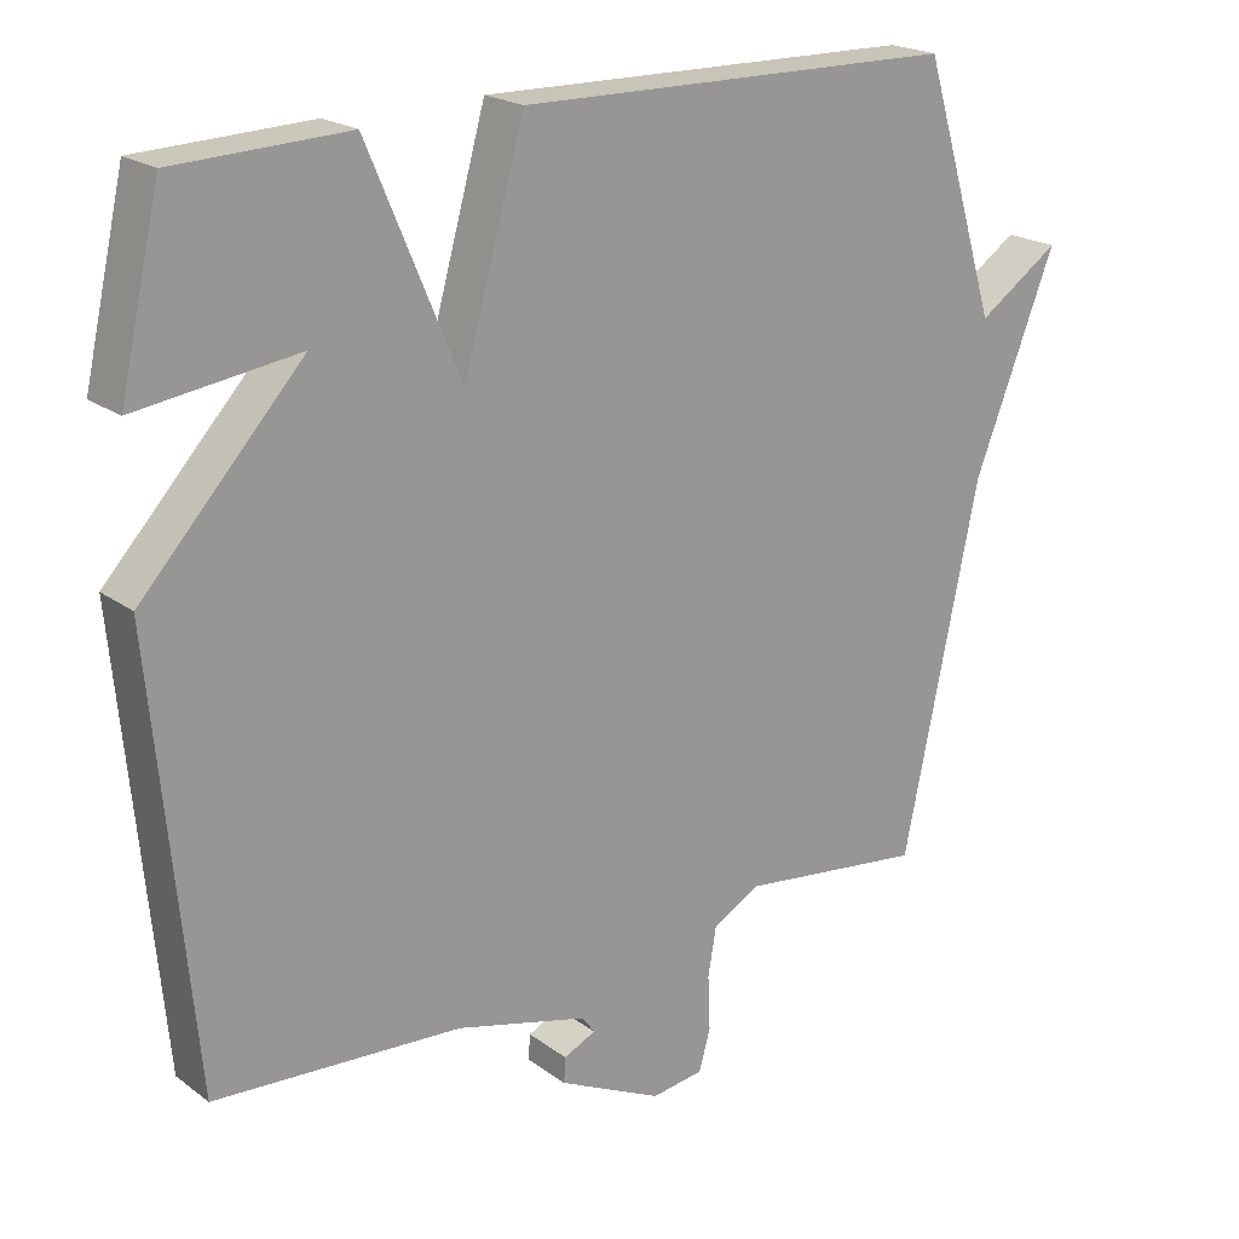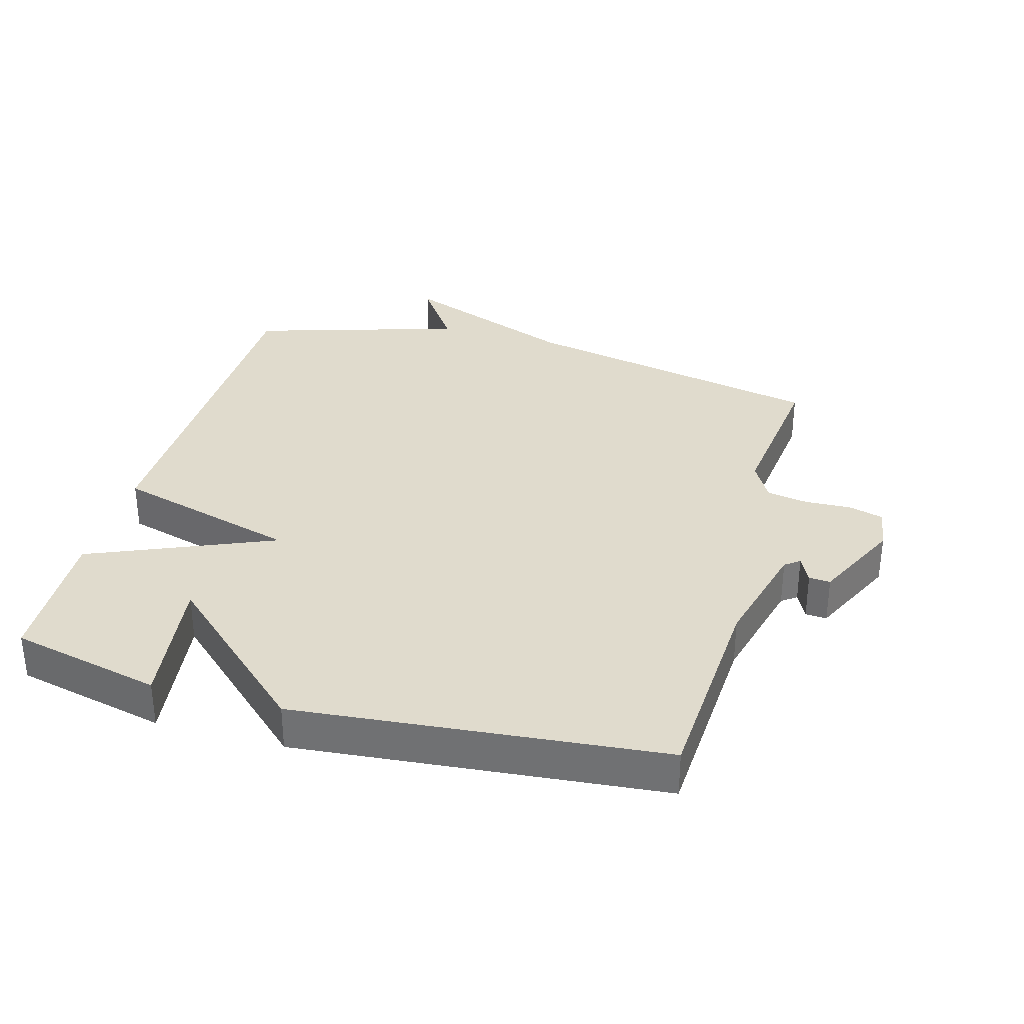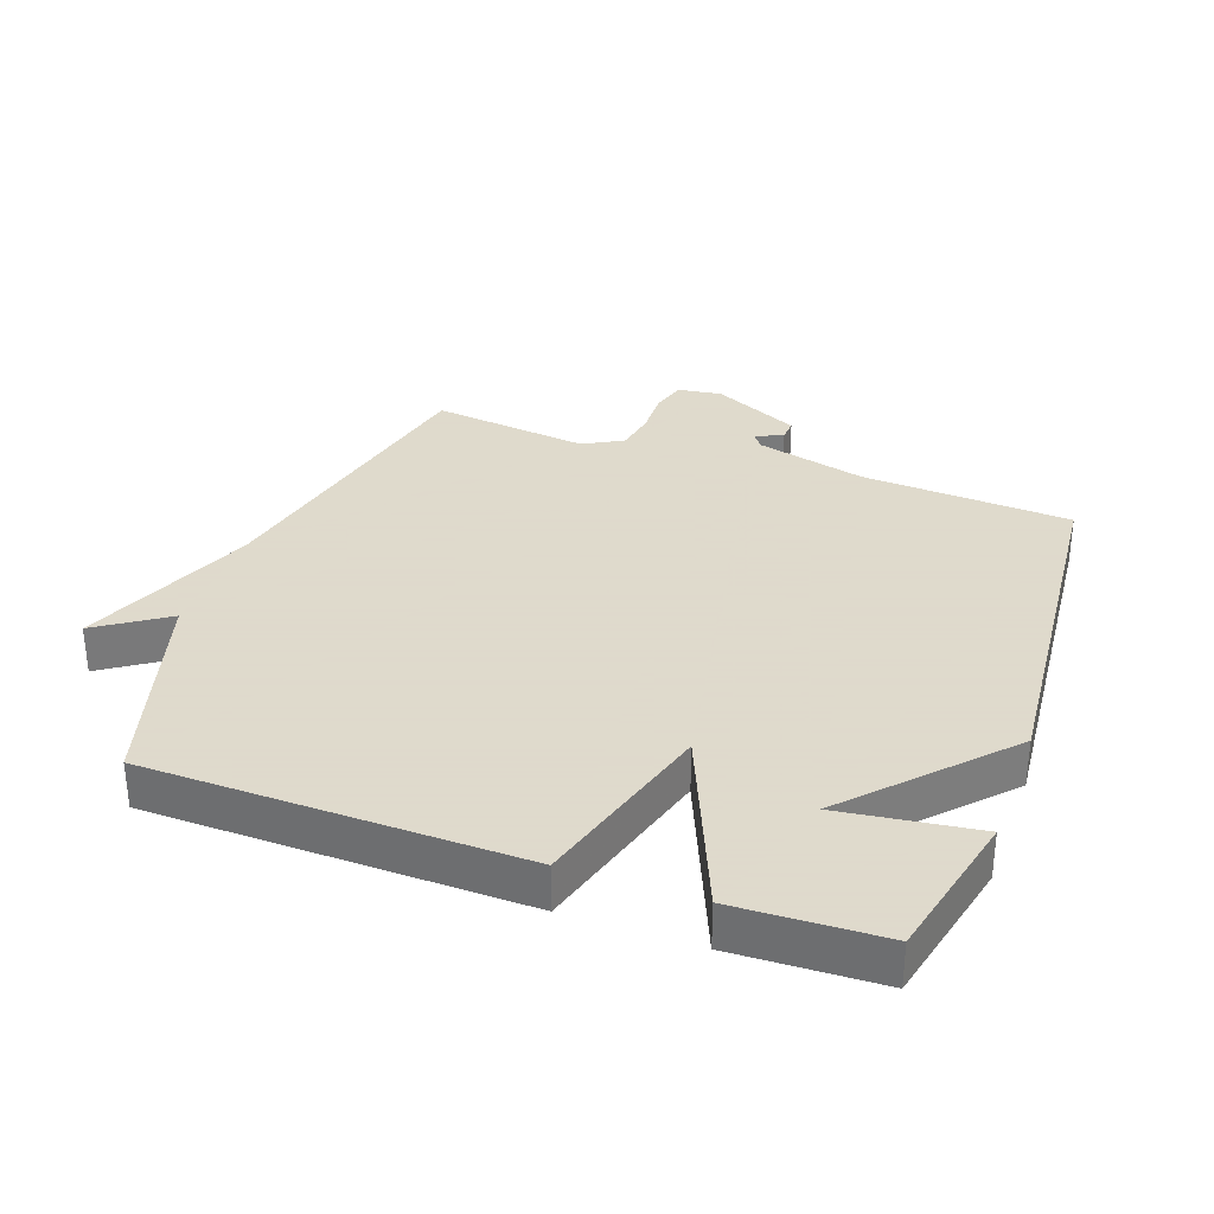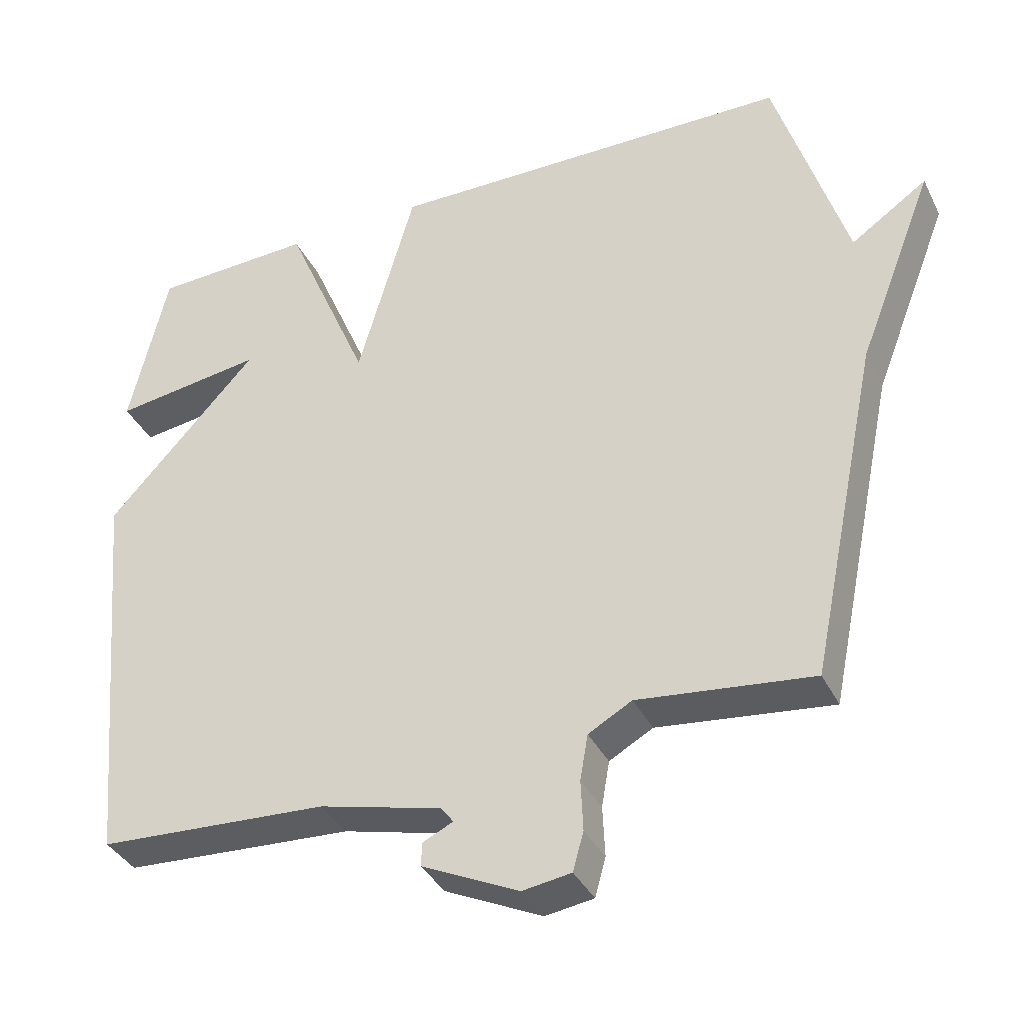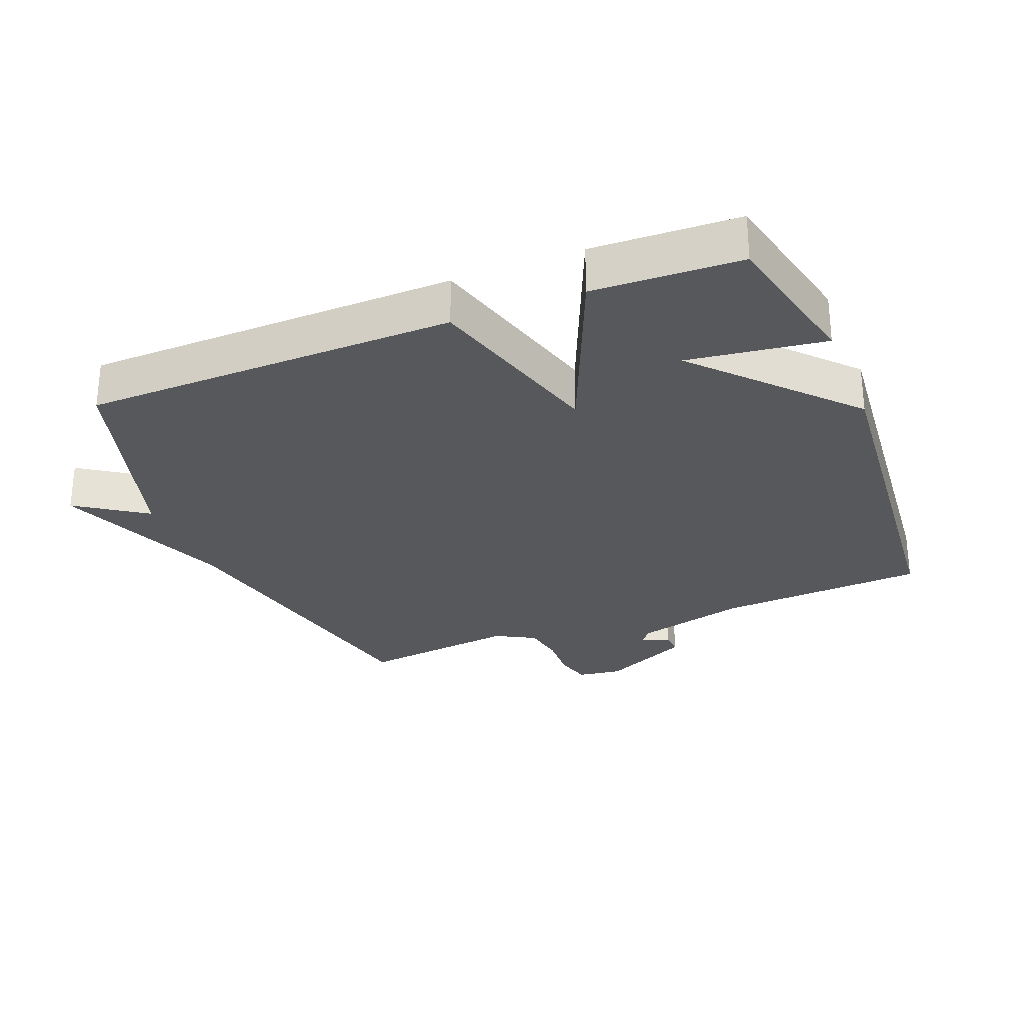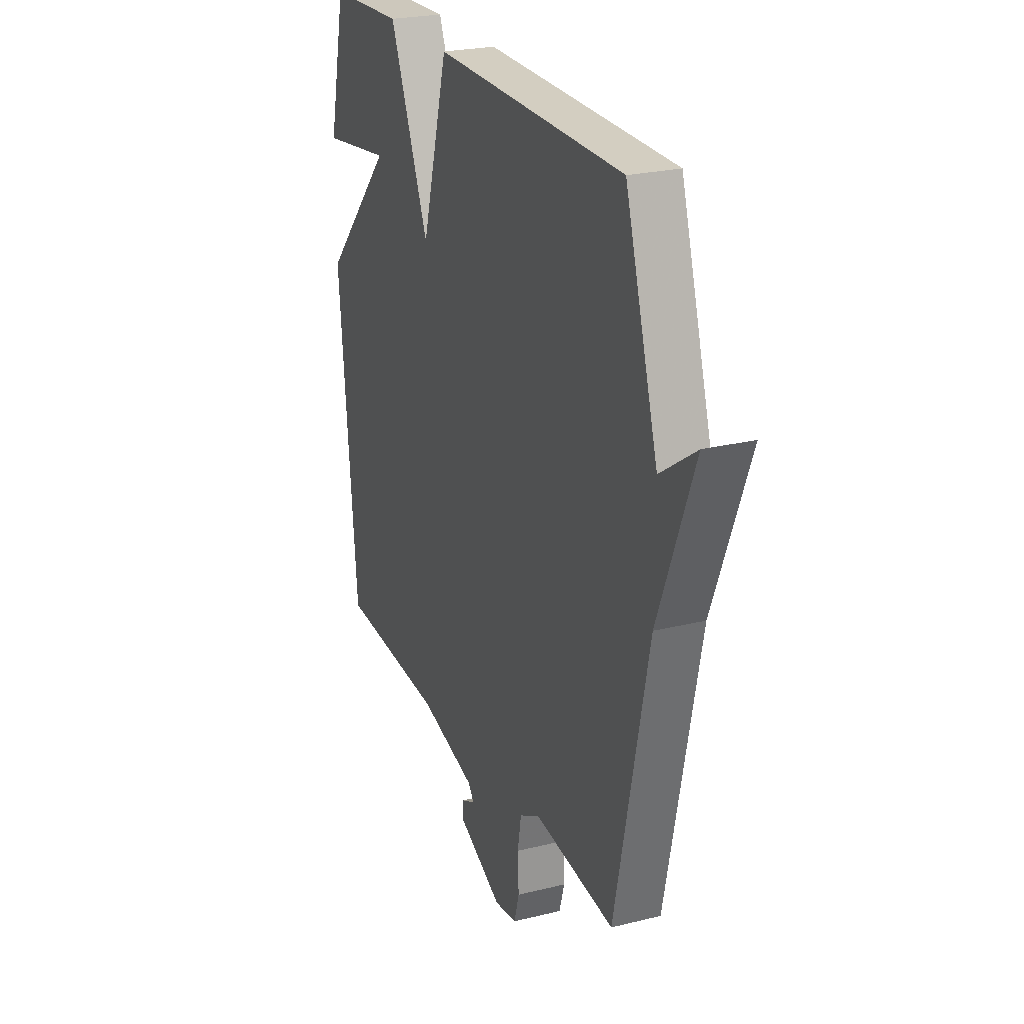
<metadata>
{"format":"obj","ext":"obj","renderer":"f3d","projection":"perspective","resolution":1024,"background":"white","views":[{"elev":20.7,"azim":142.3,"up":"+Z"},{"elev":33.3,"azim":105.6,"up":"+Y"},{"elev":32.4,"azim":20.0,"up":"+Y"},{"elev":-37.2,"azim":-155.9,"up":"+Z"},{"elev":-28.3,"azim":21.8,"up":"+Y"},{"elev":24.4,"azim":-112.2,"up":"+Z"}]}
</metadata>
<code>
v 0.5 0.07 -0.5
v 0.177 0.07 -0.519
v 0.005 0.07 -0.563
v -0.012 0.07 -0.586
v 0.03 0.07 -0.606
v 0.032 0.07 -0.639
v -0.104 0.07 -0.704
v -0.172 0.07 -0.694
v -0.187 0.07 -0.64
v -0.184 0.07 -0.569
v -0.195 0.07 -0.505
v -0.256 0.07 -0.471
v -0.5 0.07 -0.5
v -0.599 0.07 -0.025
v -0.706 0.07 0.248
v -0.599 0.07 0.175
v -0.5 0.07 0.5
v 0.074 0.07 0.509
v 0.154 0.07 0.225
v 0.274 0.07 0.509
v 0.5 0.07 0.5
v 0.553 0.07 0.267
v 0.342 0.07 0.296
v 0.553 0.07 0.067
v 0.5 0 -0.5
v 0.177 0 -0.519
v 0.005 0 -0.563
v -0.012 0 -0.586
v 0.03 0 -0.606
v 0.032 0 -0.639
v -0.104 0 -0.704
v -0.172 0 -0.694
v -0.187 0 -0.64
v -0.184 0 -0.569
v -0.195 0 -0.505
v -0.256 0 -0.471
v -0.5 0 -0.5
v -0.599 0 -0.025
v -0.706 0 0.248
v -0.599 0 0.175
v -0.5 0 0.5
v 0.074 0 0.509
v 0.154 0 0.225
v 0.274 0 0.509
v 0.5 0 0.5
v 0.553 0 0.267
v 0.342 0 0.296
v 0.553 0 0.067
f 23 24 1 2
f 20 21 22 23
f 23 2 3
f 20 23 3
f 19 20 3
f 19 3 4
f 18 19 4
f 17 18 4
f 16 17 4
f 14 15 16 4
f 12 13 14
f 11 12 14 4
f 5 6 7
f 4 5 7
f 11 4 7
f 10 11 7
f 7 8 9 10
f 26 25 48 47
f 47 46 45 44
f 27 26 47
f 27 47 44
f 27 44 43
f 28 27 43
f 28 43 42
f 28 42 41
f 28 41 40
f 28 40 39 38
f 38 37 36
f 28 38 36 35
f 31 30 29
f 31 29 28
f 31 28 35
f 31 35 34
f 34 33 32 31
f 1 25 26 2
f 2 26 27 3
f 3 27 28 4
f 4 28 29 5
f 5 29 30 6
f 6 30 31 7
f 7 31 32 8
f 8 32 33 9
f 9 33 34 10
f 10 34 35 11
f 11 35 36 12
f 12 36 37 13
f 13 37 38 14
f 14 38 39 15
f 15 39 40 16
f 16 40 41 17
f 17 41 42 18
f 18 42 43 19
f 19 43 44 20
f 20 44 45 21
f 21 45 46 22
f 22 46 47 23
f 23 47 48 24
f 24 48 25 1

</code>
